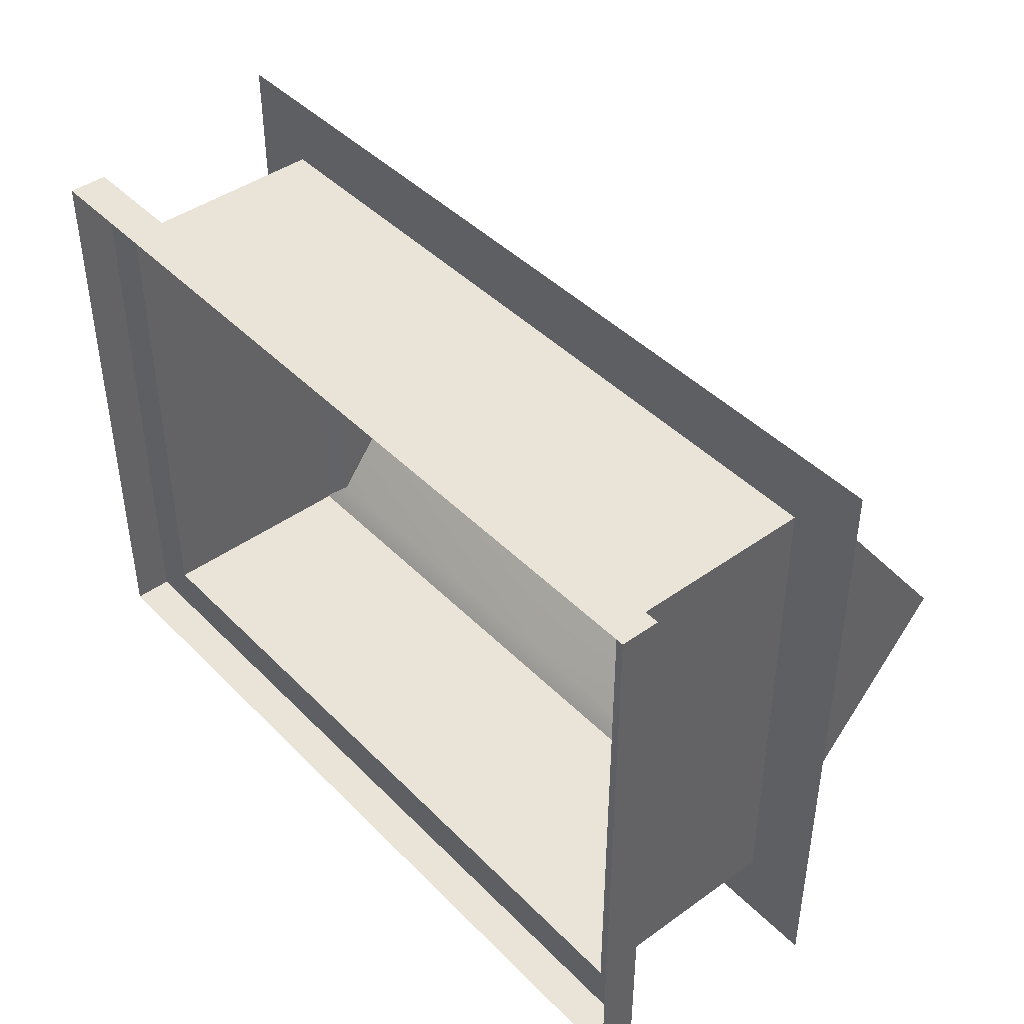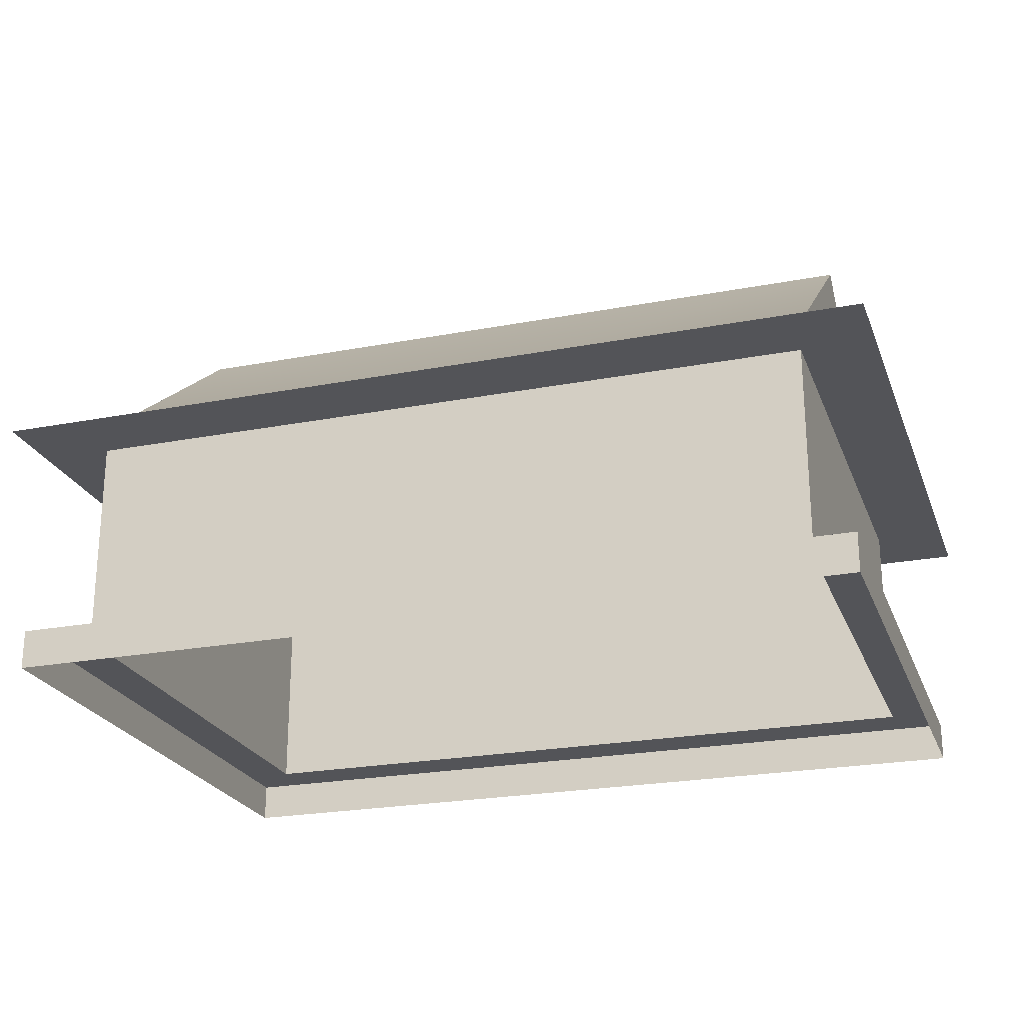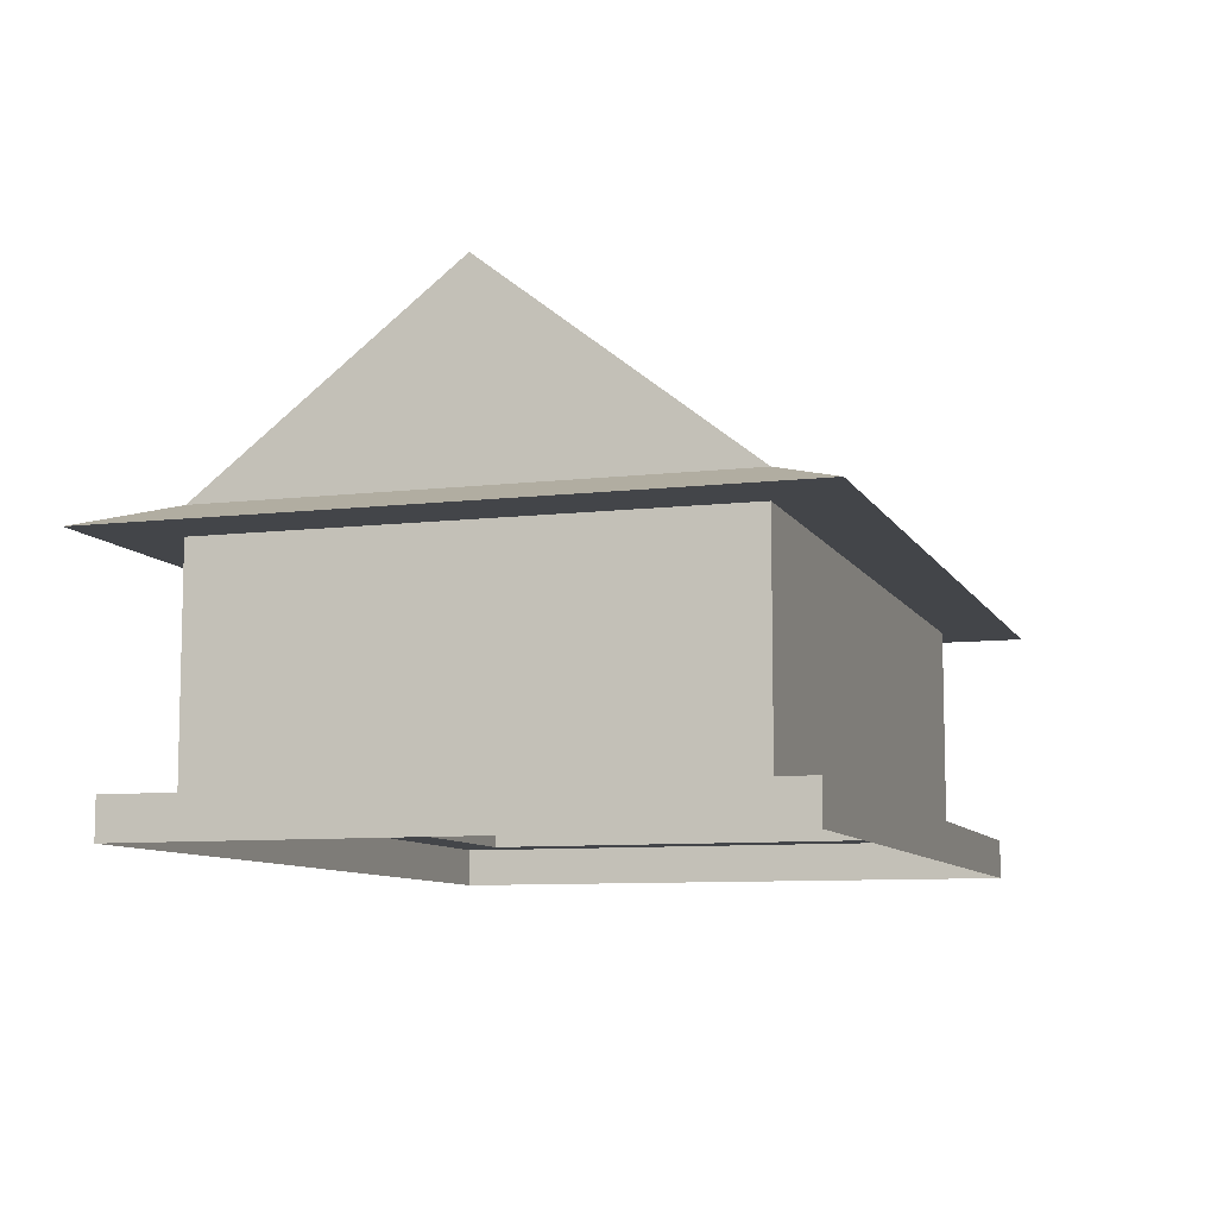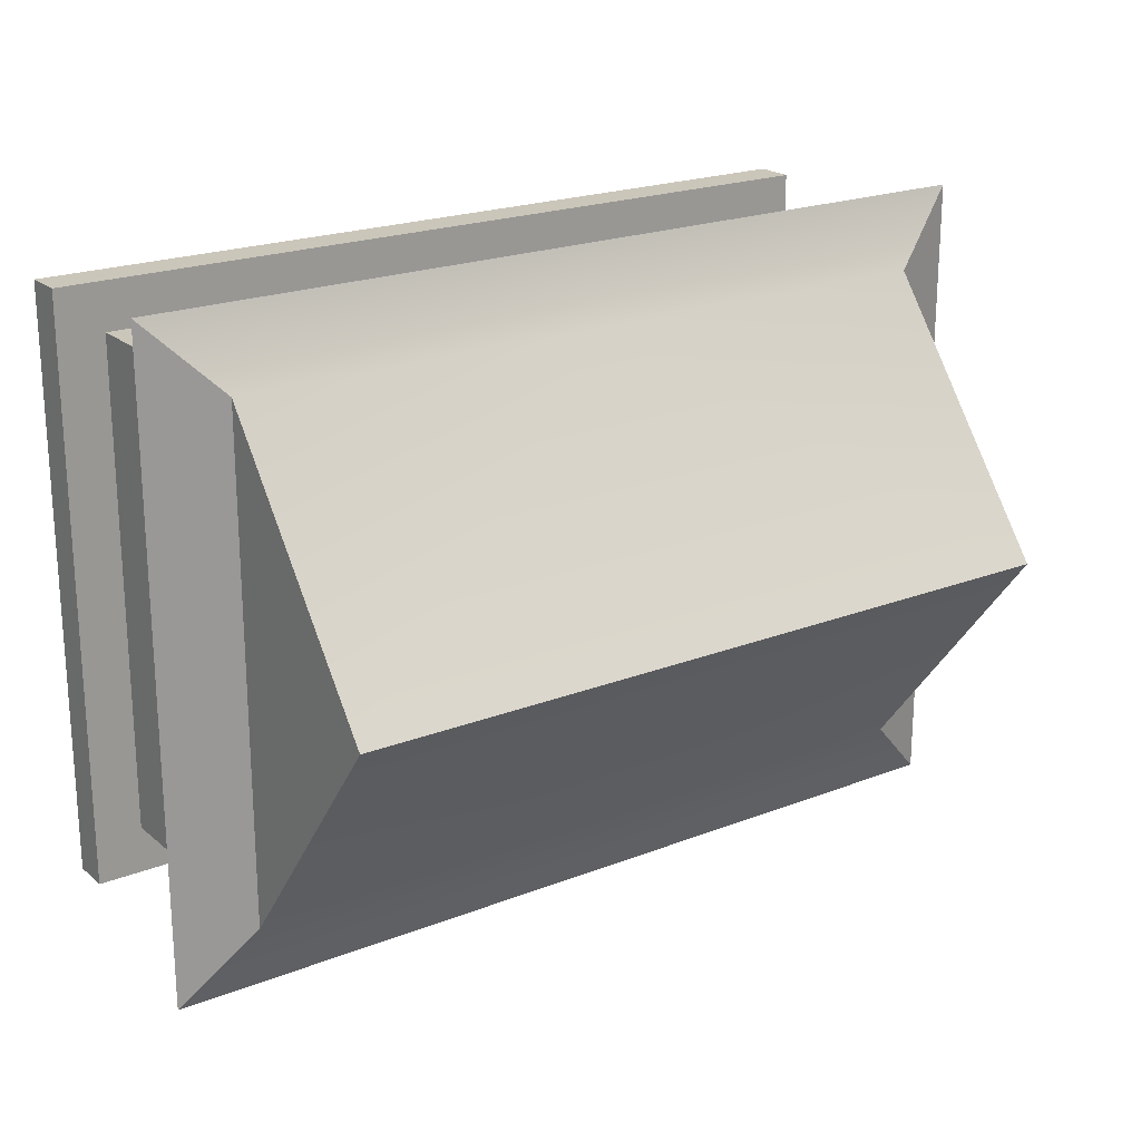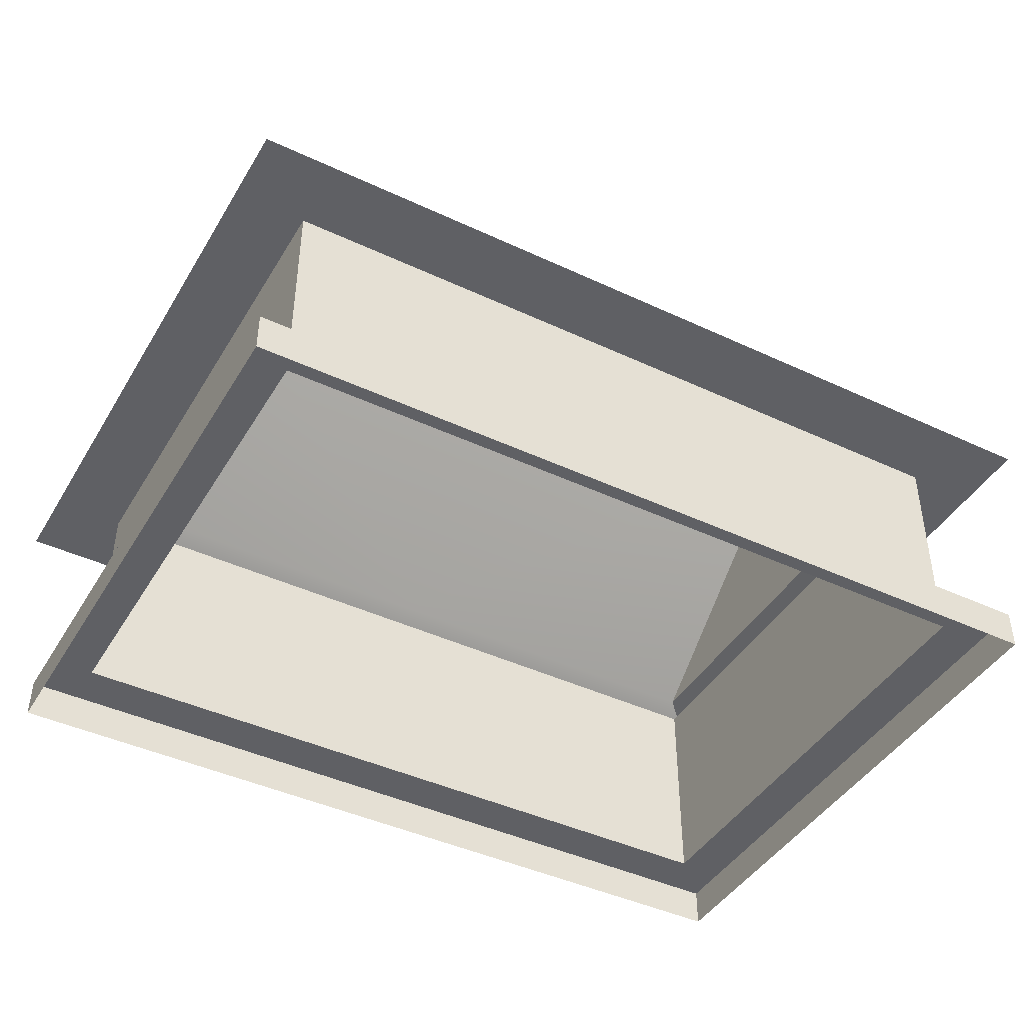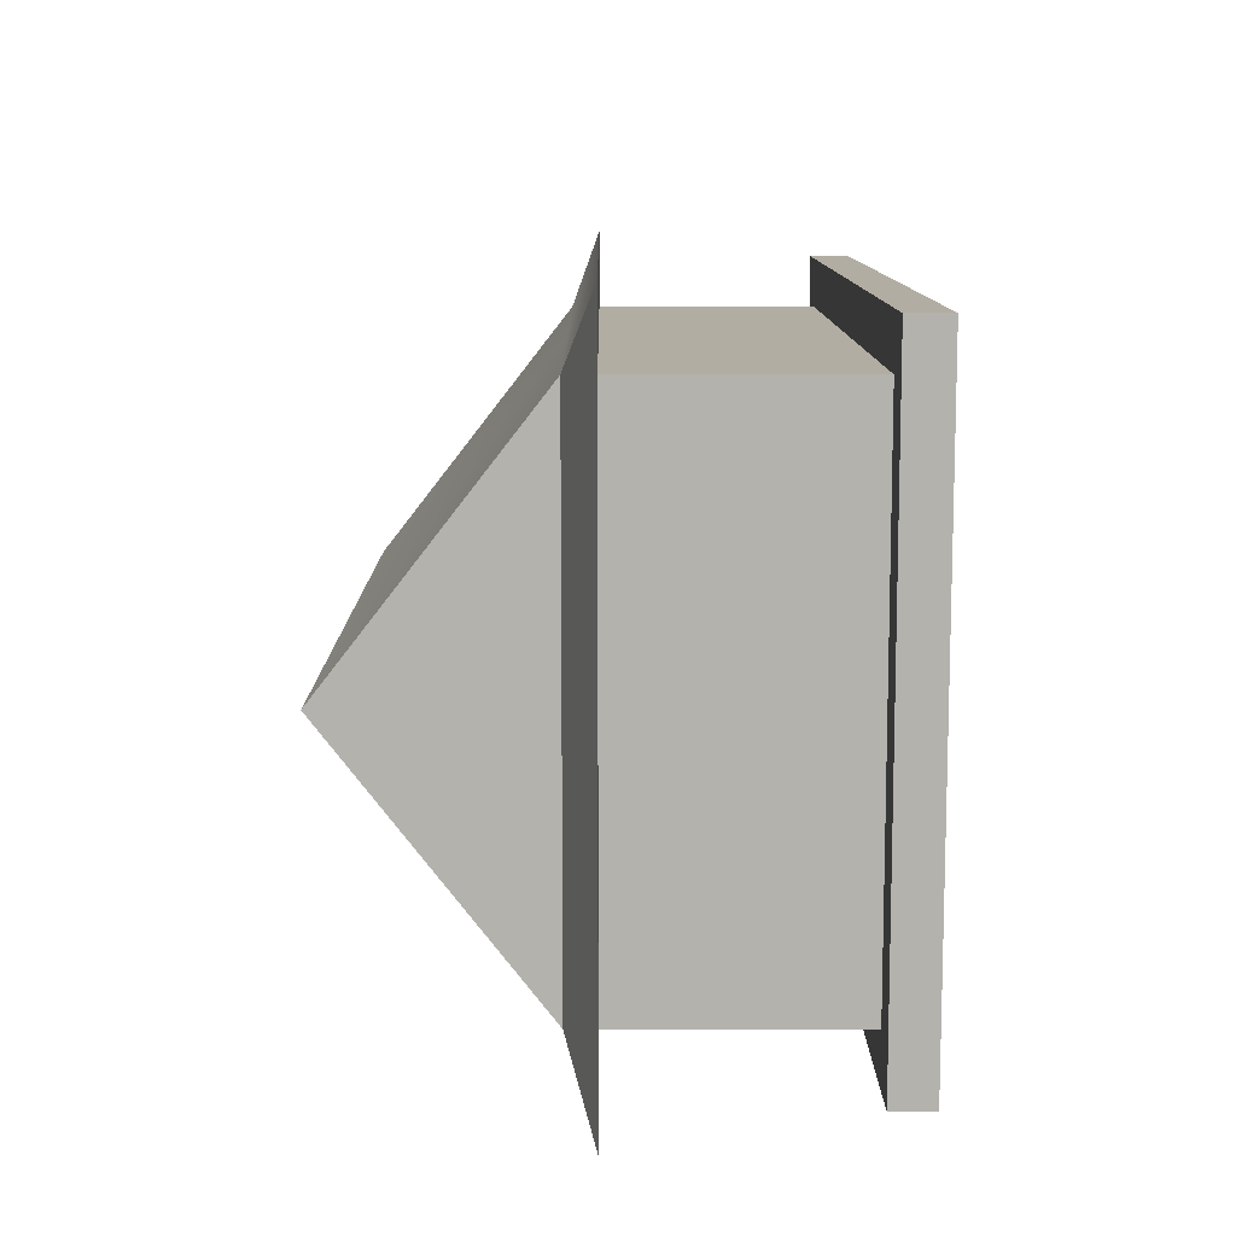
<metadata>
{"format":"obj","ext":"obj","renderer":"f3d","projection":"perspective","resolution":1024,"background":"white","views":[{"elev":43.2,"azim":49.7,"up":"+Z"},{"elev":-23.6,"azim":-162.2,"up":"+Y"},{"elev":-8.8,"azim":-72.3,"up":"+Y"},{"elev":21.2,"azim":145.1,"up":"+Z"},{"elev":-43.3,"azim":151.0,"up":"+Y"},{"elev":10.6,"azim":-90.3,"up":"+Z"}]}
</metadata>
<code>
g PerpStage_Memory_Sakura_Temple02_LOD
v -16.76 4.963 0.5341
v -15.34 5.49 -0.8774
v -15.34 5.49 -5.738
v -16.76 4.963 -5.738
v -16.76 4.963 -12.01
v -15.34 5.49 -10.6
v -15.34 9.27 -5.738
v -15.34 5.49 -0.8774
v -8.111 5.49 -0.8774
v -8.111 9.27 -5.738
v -8.111 4.963 0.5341
v -16.76 4.963 0.5341
v -0.8774 9.27 -5.738
v -0.8774 5.49 -0.8774
v 0.5359 4.963 0.5341
v -15.34 9.27 -5.738
v -15.34 5.49 -5.738
v -15.34 5.49 -0.8774
v -15.34 5.49 -10.6
v -16.76 4.963 -5.738
v -15.36 4.963 -5.738
v -15.36 4.963 -0.8774
v -16.76 4.963 0.5341
v -15.36 4.963 -10.6
v -16.76 4.963 -12.01
v -16.76 4.963 0.5341
v -15.36 4.963 -0.8774
v -8.111 4.963 -0.8774
v -8.111 4.963 0.5341
v 0.5359 4.963 0.5341
v -0.8591 4.963 -0.8774
v -15.36 4.963 -5.738
v -15.36 0.7627 -5.738
v -15.36 0.7627 -0.8774
v -15.36 4.963 -0.8774
v -15.36 0.7627 -10.6
v -15.36 4.963 -10.6
v -15.36 4.963 -0.8774
v -15.36 0.7627 -0.8774
v -8.111 0.7627 -0.8774
v -8.111 4.963 -0.8774
v -0.8591 4.963 -0.8774
v -0.8591 0.7627 -0.8774
v -15.36 0.7627 -5.738
v -16.29 0.7627 -5.738
v -16.29 0.7627 0.05238
v -15.36 0.7627 -0.8774
v -16.29 0.7627 -11.53
v -15.36 0.7627 -10.6
v -15.36 0.7627 -0.8774
v -16.29 0.7627 0.05238
v -8.111 0.7627 0.05238
v -8.111 0.7627 -0.8774
v -0.8591 0.7627 -0.8774
v 0.07069 0.7627 0.05238
v -16.29 0.7627 -5.738
v -16.29 0 -5.738
v -16.29 0 0.05238
v -16.29 0.7627 0.05238
v -16.29 0 -11.53
v -16.29 0.7627 -11.53
v -16.29 0.7627 0.05238
v -16.29 0 0.05238
v -8.111 0 0.05238
v -8.111 0.7627 0.05238
v 0.07069 0.7627 0.05238
v 0.07069 0 0.05238
v 0.5359 4.963 0.5341
v 0.5359 4.963 -5.738
v -0.8774 5.49 -5.738
v -0.8774 5.49 -0.8774
v 0.5359 4.963 -12.01
v -0.8774 5.49 -10.6
v -0.8774 9.27 -5.738
v -0.8774 5.49 -0.8774
v -0.8774 5.49 -5.738
v -0.8774 5.49 -10.6
v 0.5359 4.963 -5.738
v 0.5359 4.963 0.5341
v -0.8591 4.963 -0.8774
v -0.8591 4.963 -5.738
v -0.8591 4.963 -10.6
v 0.5359 4.963 -12.01
v -0.8591 4.963 -5.738
v -0.8591 4.963 -0.8774
v -0.8591 0.7627 -0.8774
v -0.8591 0.7627 -5.738
v -0.8591 0.7627 -10.6
v -0.8591 4.963 -10.6
v -0.8591 0.7627 -5.738
v -0.8591 0.7627 -0.8774
v 0.07069 0.7627 0.05238
v 0.07069 0.7627 -5.738
v 0.07069 0.7627 -11.53
v -0.8591 0.7627 -10.6
v 0.07069 0.7627 -5.738
v 0.07069 0.7627 0.05238
v 0.07069 0 0.05238
v 0.07069 0 -5.738
v 0.07069 0 -11.53
v 0.07069 0.7627 -11.53
v -15.34 9.27 -5.738
v -8.111 9.27 -5.738
v -8.111 5.49 -10.6
v -15.34 5.49 -10.6
v -8.111 4.963 -12.01
v -16.76 4.963 -12.01
v -0.8774 9.27 -5.738
v -0.8774 5.49 -10.6
v 0.5359 4.963 -12.01
v -16.76 4.963 -12.01
v -8.111 4.963 -12.01
v -8.111 4.963 -10.6
v -15.36 4.963 -10.6
v 0.5359 4.963 -12.01
v -0.8591 4.963 -10.6
v -15.36 4.963 -10.6
v -8.111 4.963 -10.6
v -8.111 0.7627 -10.6
v -15.36 0.7627 -10.6
v -0.8591 4.963 -10.6
v -0.8591 0.7627 -10.6
v -15.36 0.7627 -10.6
v -8.111 0.7627 -10.6
v -8.111 0.7627 -11.53
v -16.29 0.7627 -11.53
v -0.8591 0.7627 -10.6
v 0.07069 0.7627 -11.53
v -16.29 0.7627 -11.53
v -8.111 0.7627 -11.53
v -8.111 -5e-06 -11.53
v -16.29 0 -11.53
v 0.07069 0.7627 -11.53
v 0.07069 0 -11.53
f 1 2 3
f 1 3 4
f 5 4 3
f 5 3 6
f 7 8 9
f 7 9 10
f 8 11 9
f 8 12 11
f 13 10 9
f 13 9 14
f 14 9 11
f 14 11 15
f 16 17 18
f 16 19 17
f 20 21 22
f 20 22 23
f 20 24 21
f 20 25 24
f 26 27 28
f 26 28 29
f 30 29 28
f 30 28 31
f 32 33 34
f 32 34 35
f 32 36 33
f 32 37 36
f 38 39 40
f 38 40 41
f 42 41 40
f 42 40 43
f 44 45 46
f 44 46 47
f 44 48 45
f 44 49 48
f 50 51 52
f 50 52 53
f 54 53 52
f 54 52 55
f 56 57 58
f 56 58 59
f 56 60 57
f 56 61 60
f 62 63 64
f 62 64 65
f 66 65 64
f 66 64 67
f 68 69 70
f 68 70 71
f 72 70 69
f 72 73 70
f 74 75 76
f 74 76 77
f 78 79 80
f 78 80 81
f 78 81 82
f 78 82 83
f 84 85 86
f 84 86 87
f 84 87 88
f 84 88 89
f 90 91 92
f 90 92 93
f 90 93 94
f 90 94 95
f 96 97 98
f 96 98 99
f 96 99 100
f 96 100 101
f 102 103 104
f 102 104 105
f 105 104 106
f 105 106 107
f 108 104 103
f 108 109 104
f 109 106 104
f 109 110 106
f 111 112 113
f 111 113 114
f 115 113 112
f 115 116 113
f 117 118 119
f 117 119 120
f 121 119 118
f 121 122 119
f 123 124 125
f 123 125 126
f 127 125 124
f 127 128 125
f 129 130 131
f 129 131 132
f 133 131 130
f 133 134 131

</code>
